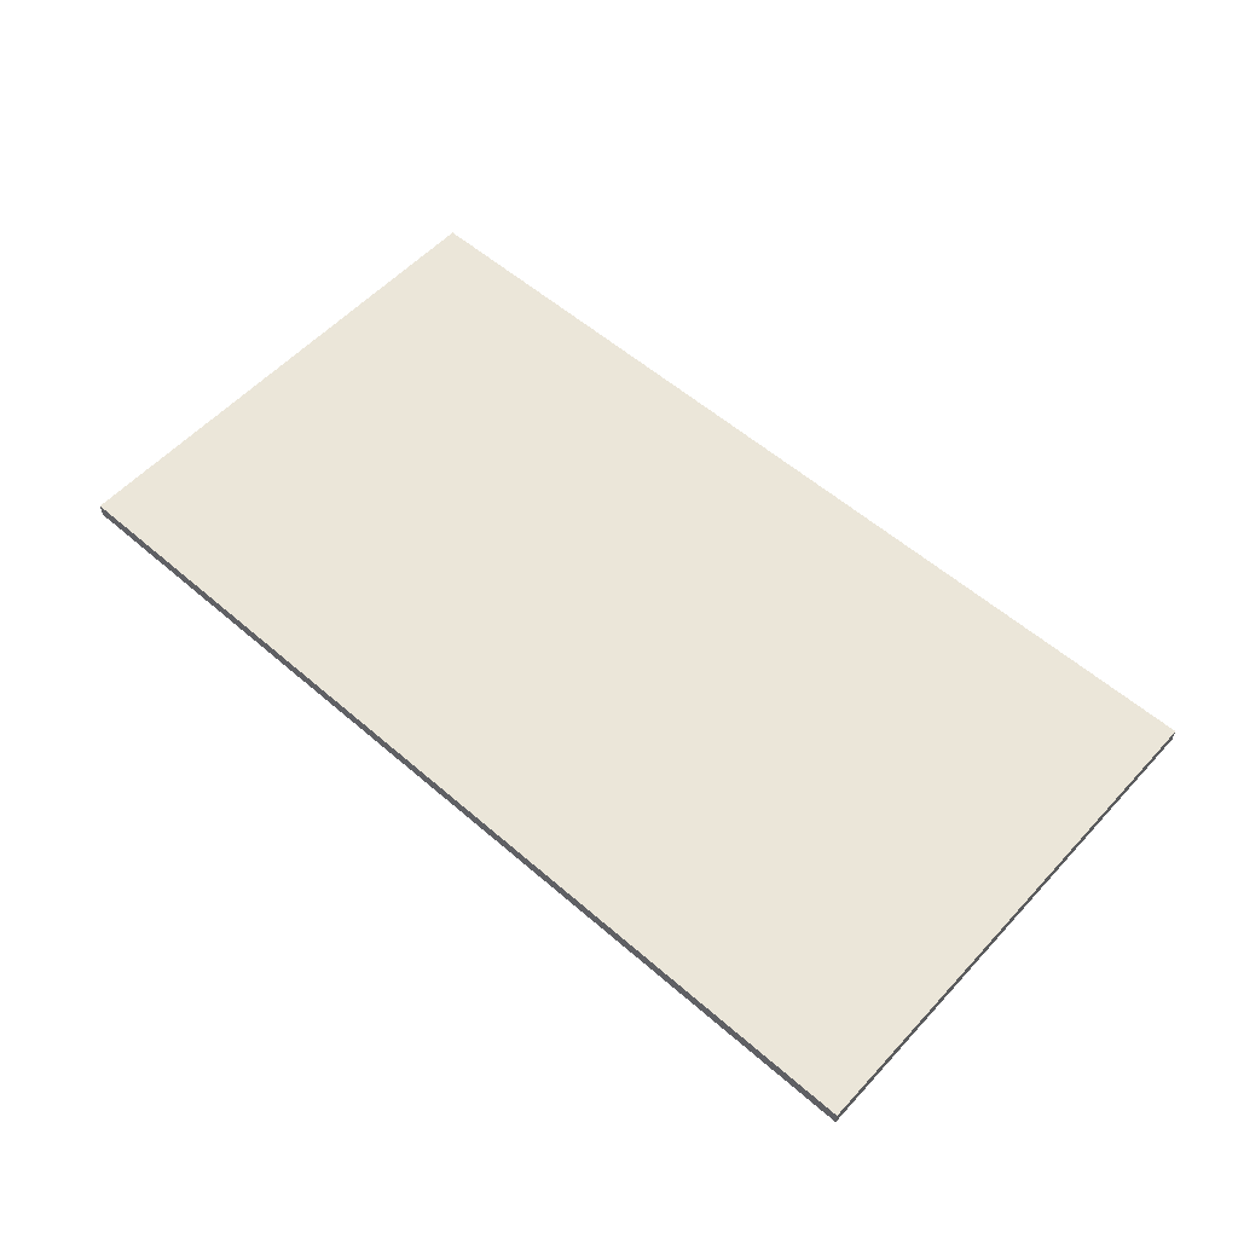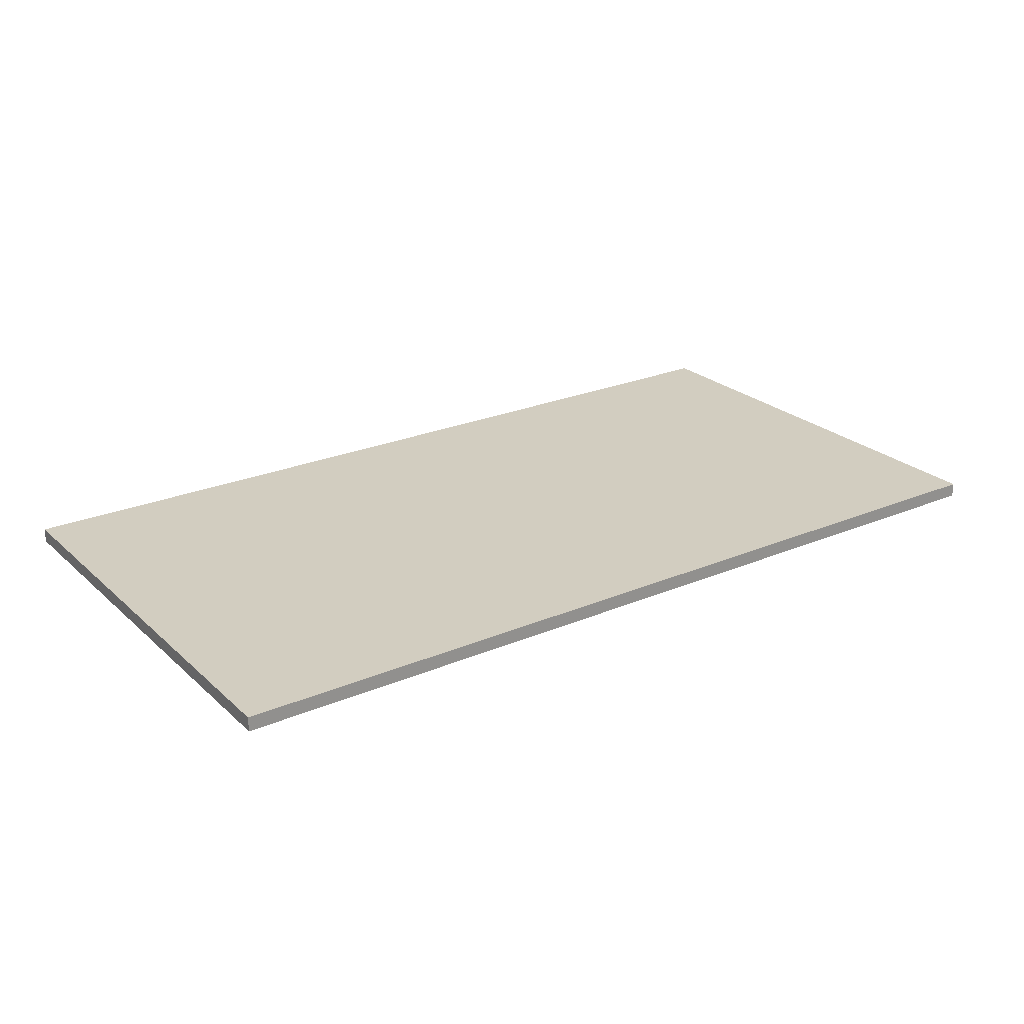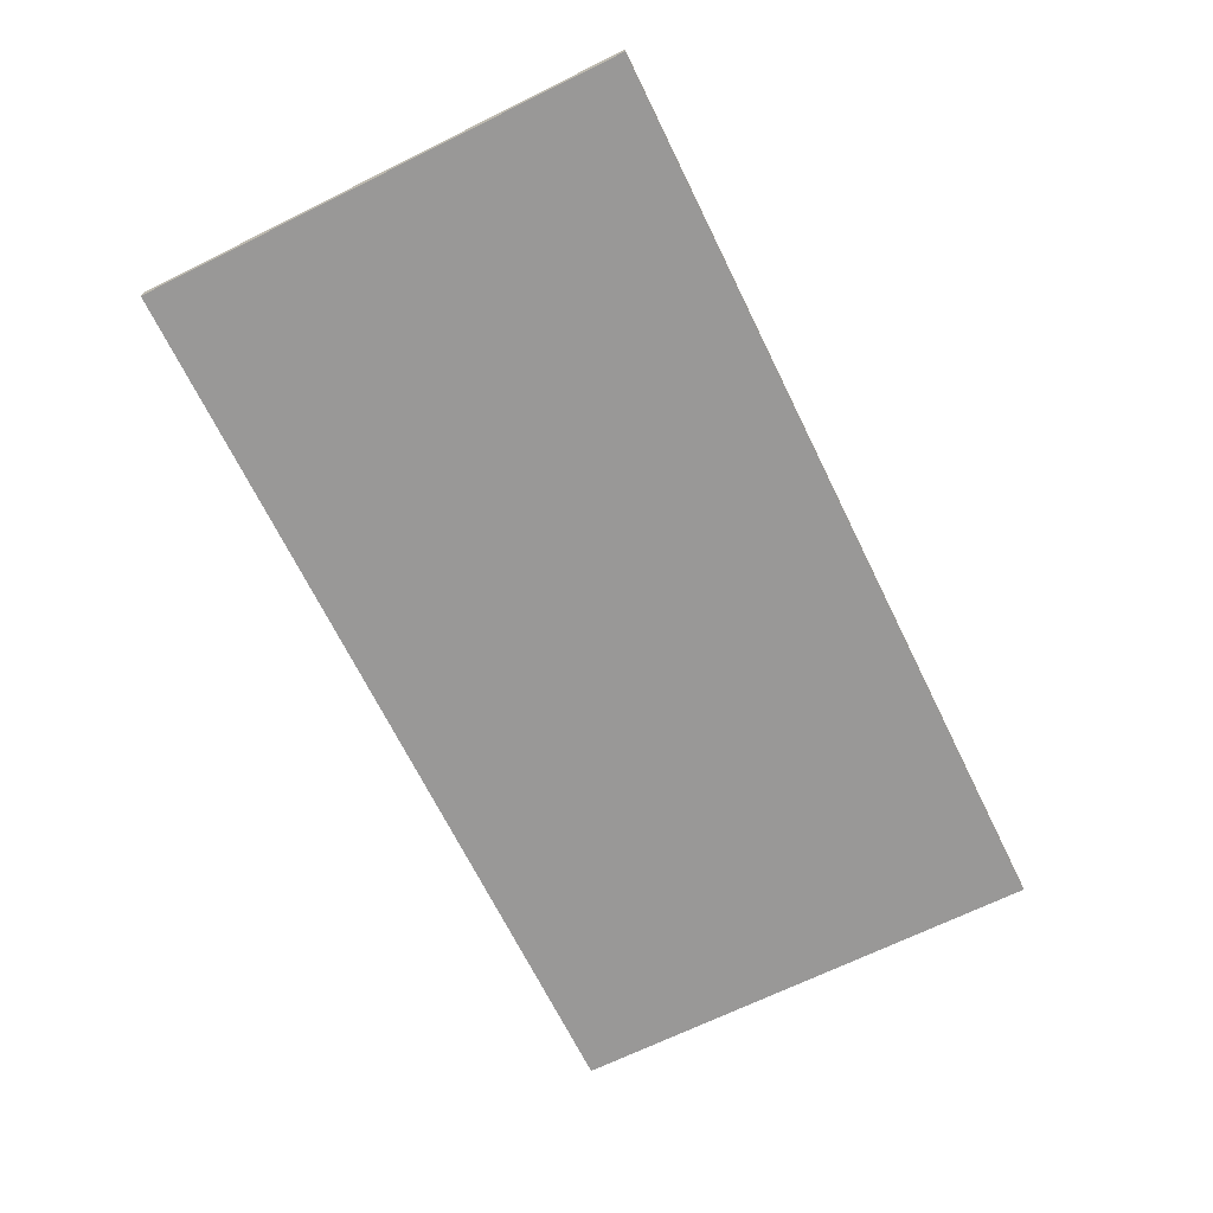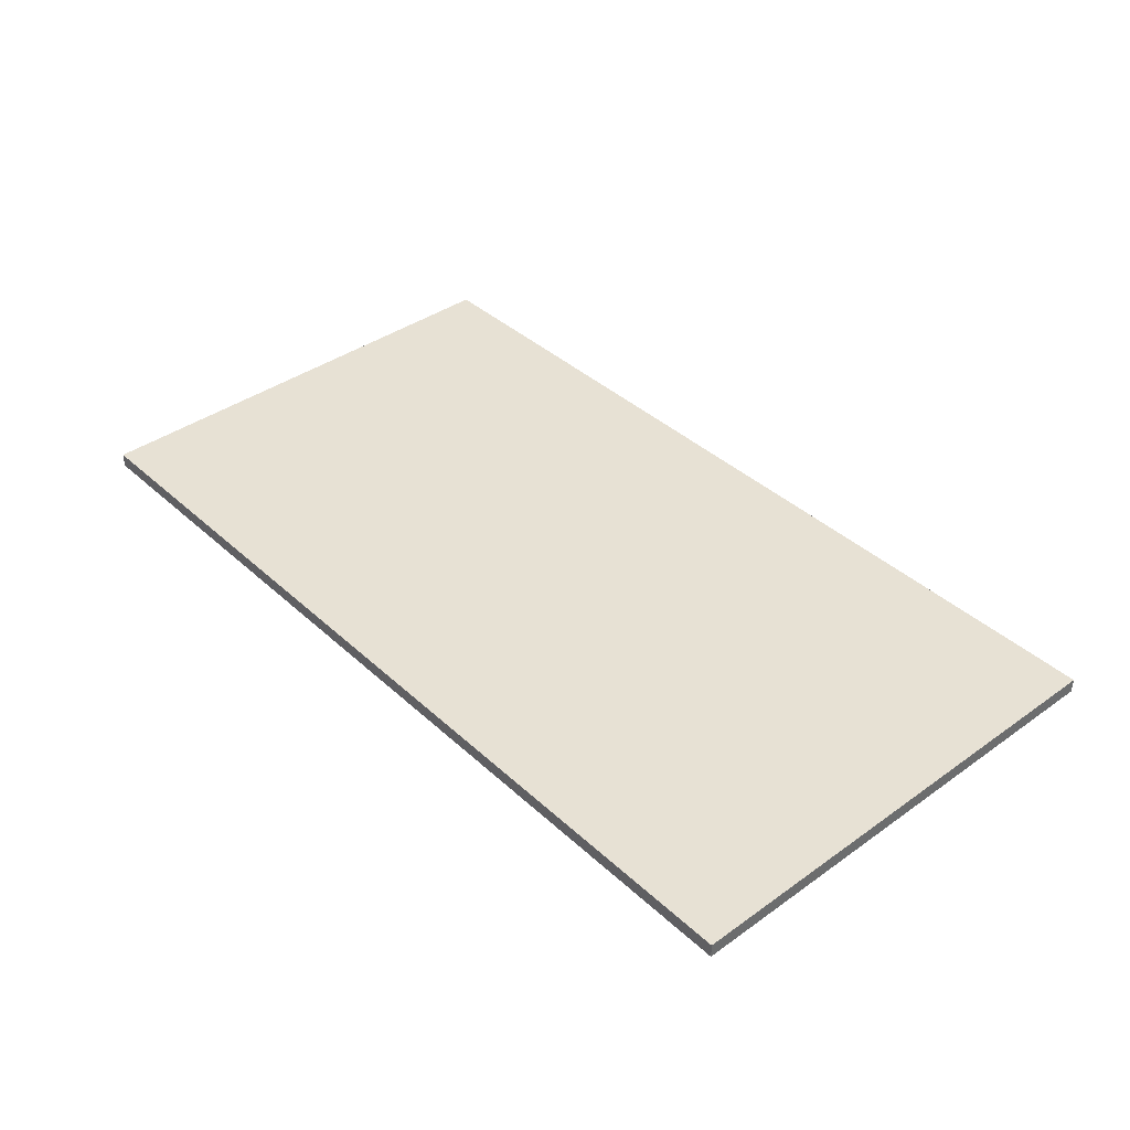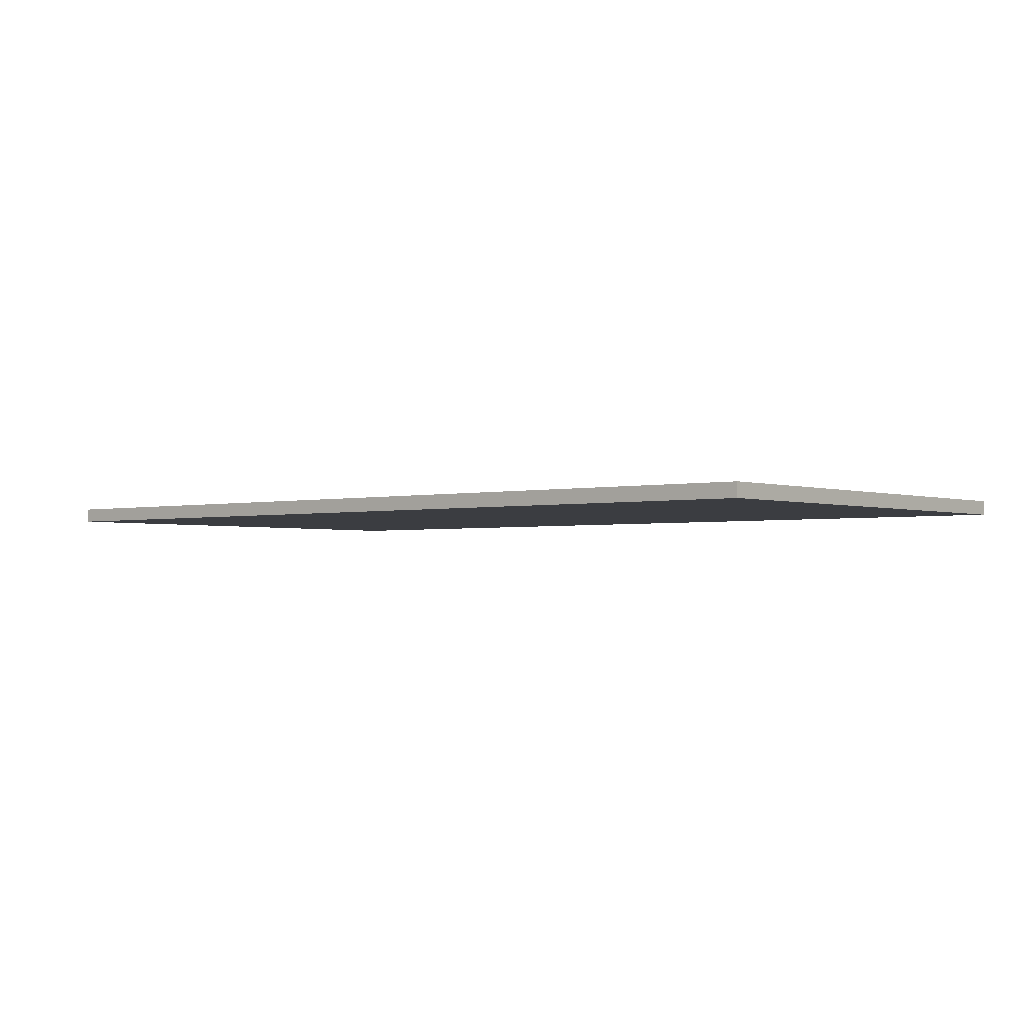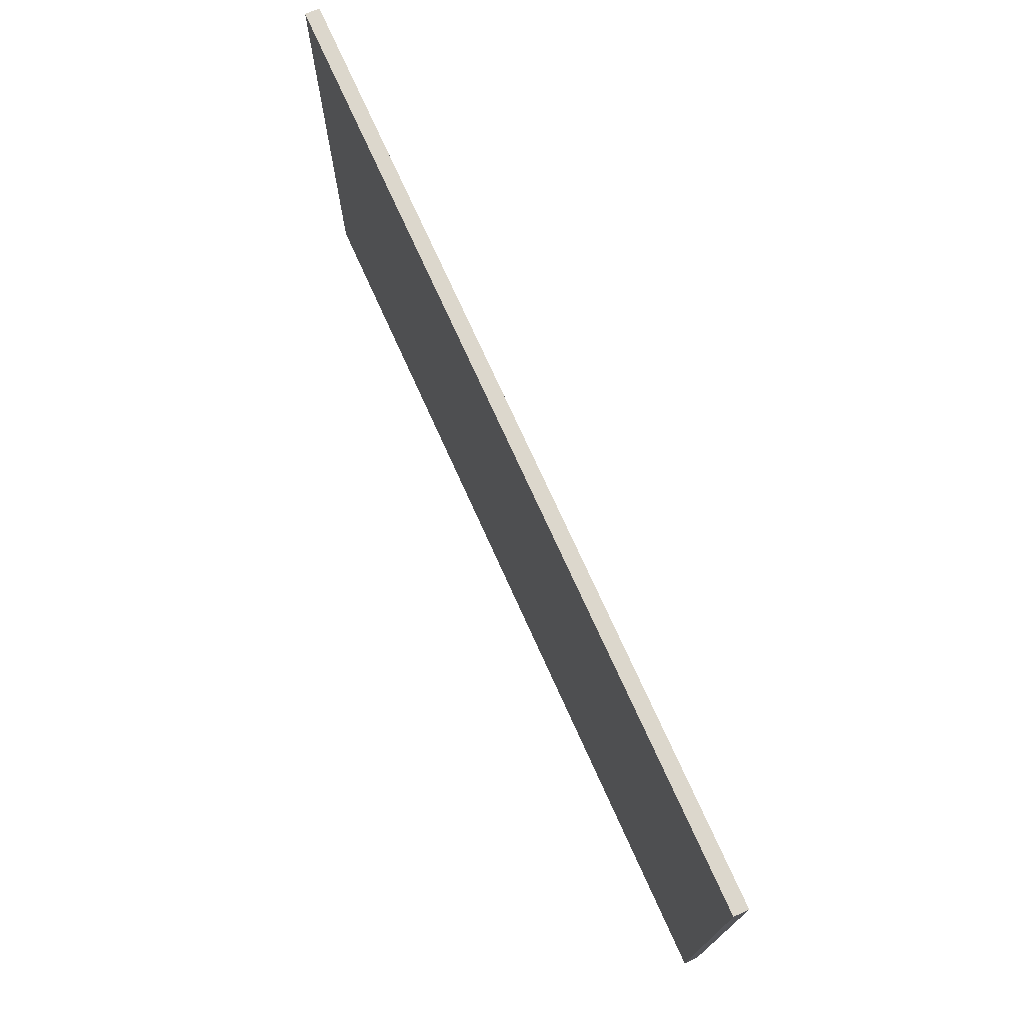
<metadata>
{"format":"obj","ext":"obj","renderer":"f3d","projection":"perspective","resolution":1024,"background":"white","views":[{"elev":56.5,"azim":-137.9,"up":"+Y"},{"elev":24.4,"azim":145.1,"up":"+Y"},{"elev":-68.7,"azim":-63.8,"up":"+Y"},{"elev":39.4,"azim":48.5,"up":"+Y"},{"elev":-2.3,"azim":40.0,"up":"+Y"},{"elev":73.0,"azim":-114.2,"up":"+Z"}]}
</metadata>
<code>
o Plane.044_Plane.043
v 0.05661 0.7789 3.093
v -0.1361 0.7789 3.093
v 0.05661 0.7789 2.99
v -0.1361 0.7789 2.99
v 0.05661 0.782 3.093
v -0.1361 0.782 3.093
v 0.05661 0.782 2.99
v -0.1361 0.782 2.99
f 1 4 3
f 8 5 7
f 3 5 1
f 6 1 5
f 4 7 3
f 2 8 4
f 1 2 4
f 8 6 5
f 3 7 5
f 6 2 1
f 4 8 7
f 2 6 8

</code>
